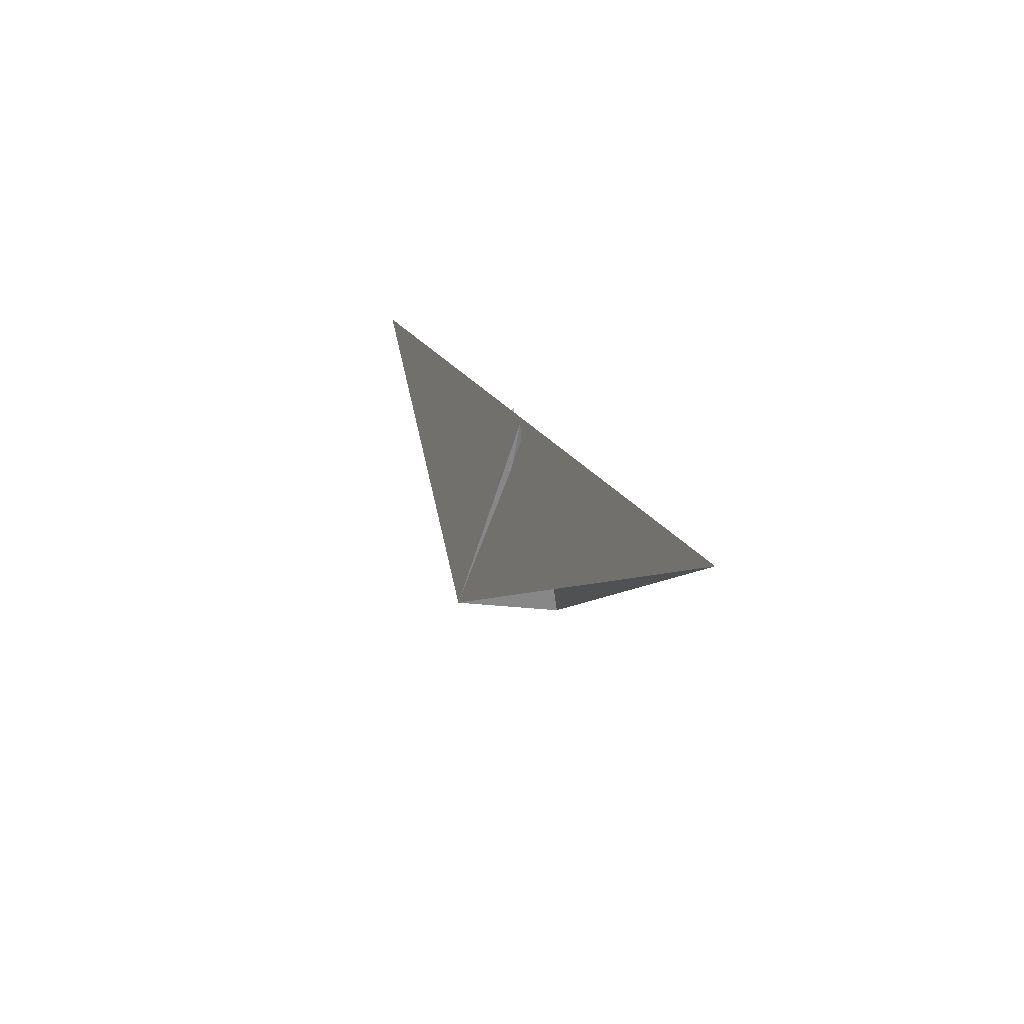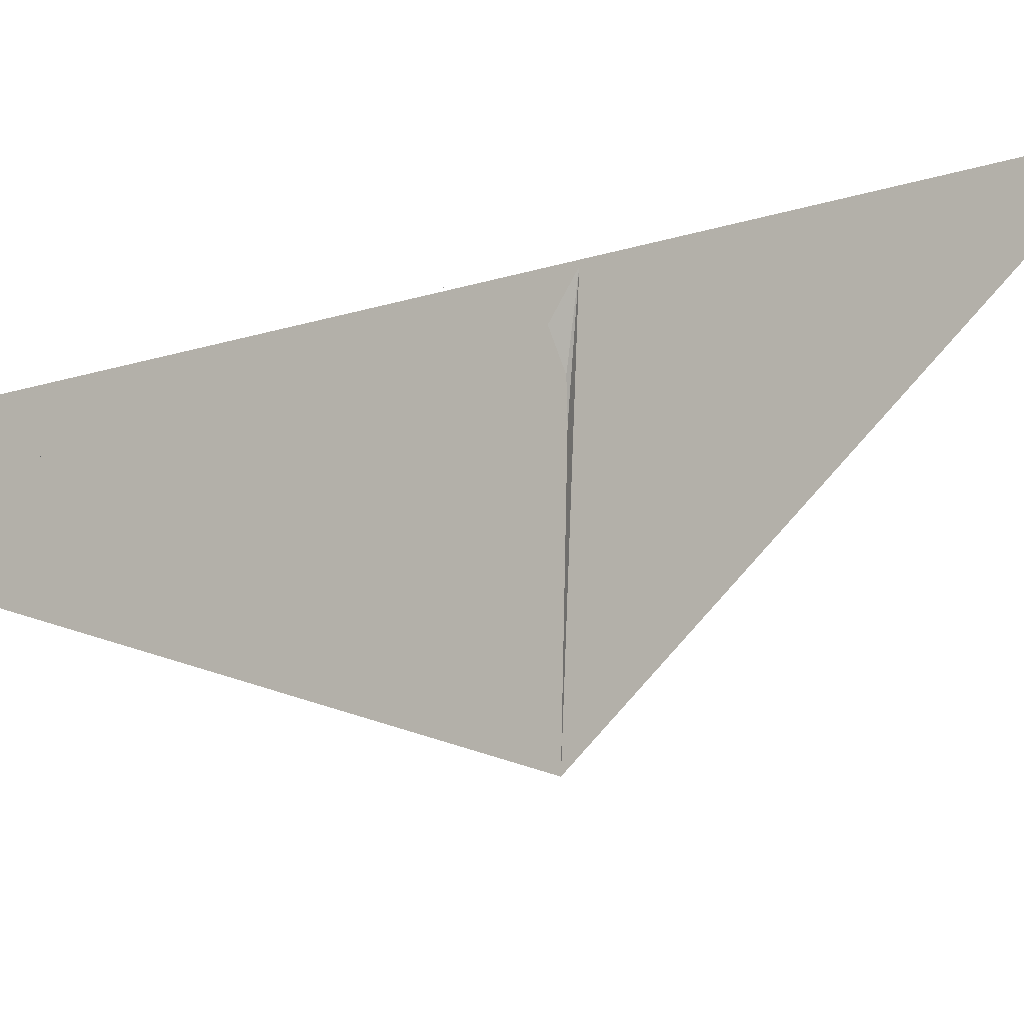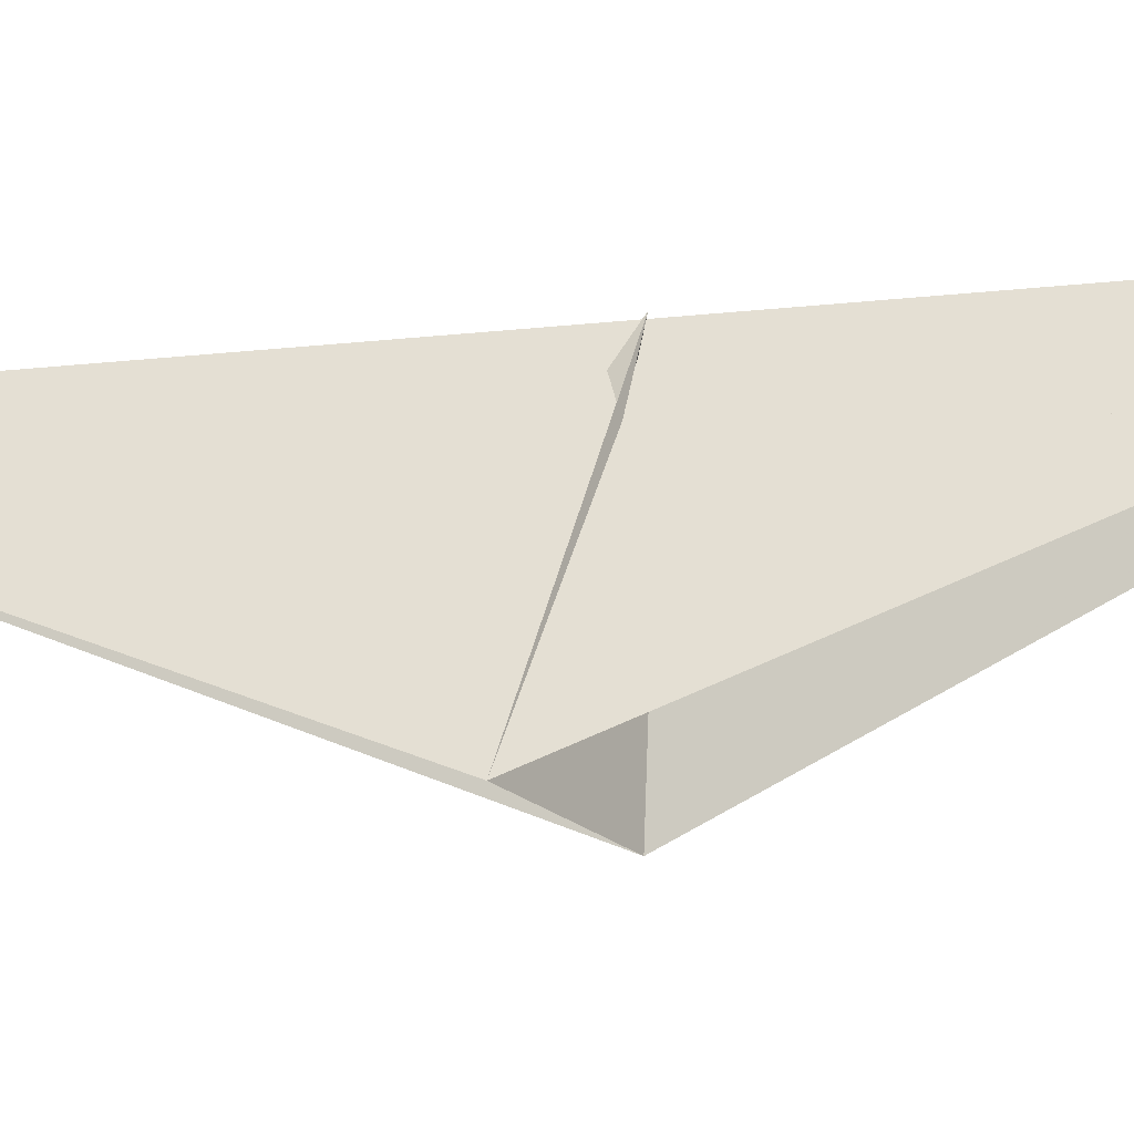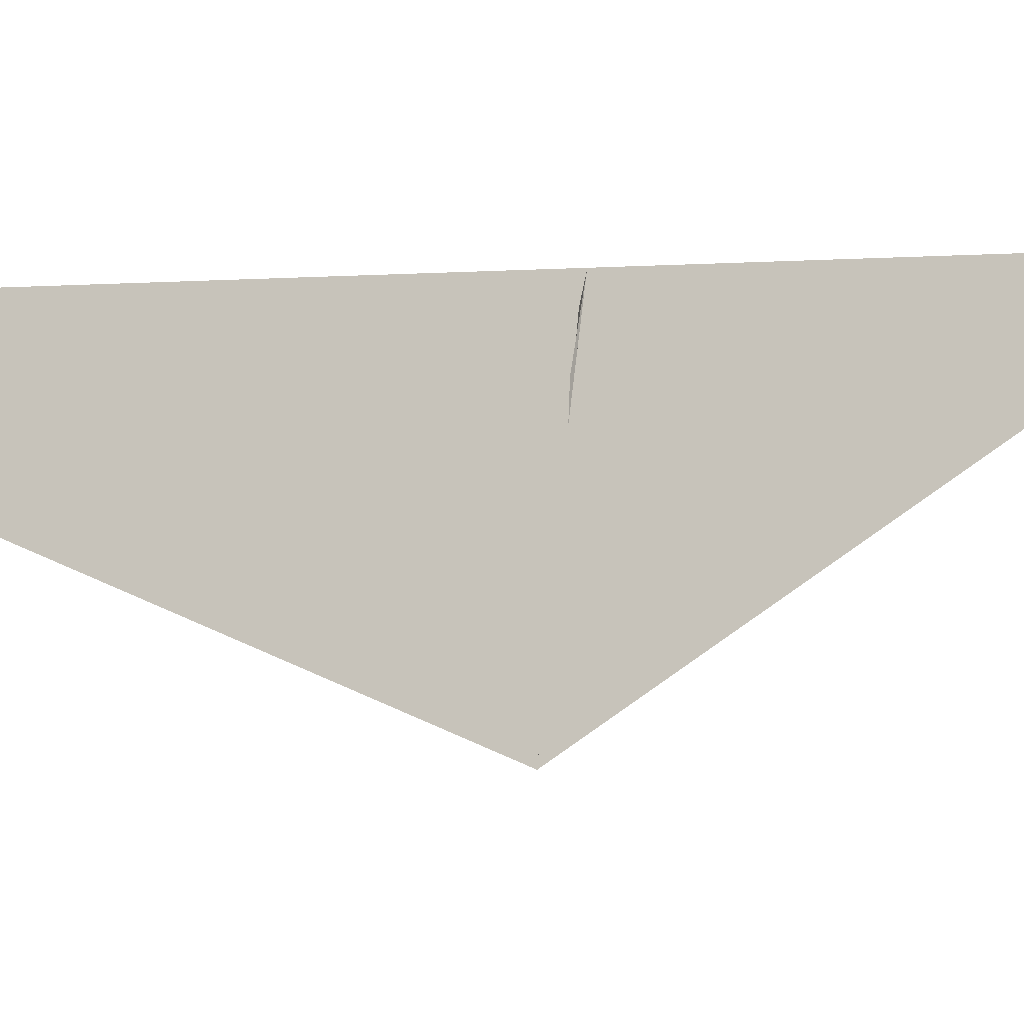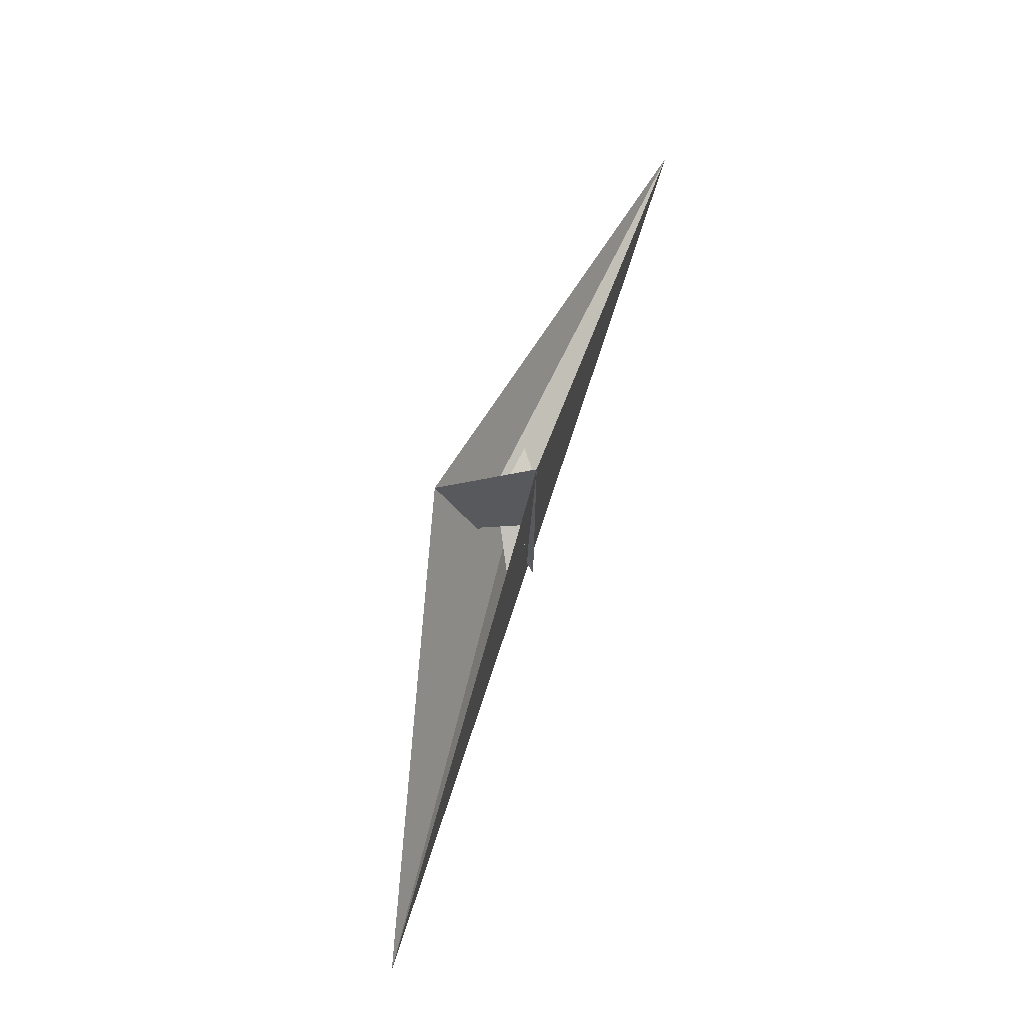
<metadata>
{"format":"obj","ext":"obj","renderer":"f3d","projection":"perspective","resolution":1024,"background":"white","views":[{"elev":-72.5,"azim":-2.6,"up":"+Y"},{"elev":15.1,"azim":-119.2,"up":"+Z"},{"elev":-22.7,"azim":-60.5,"up":"+Z"},{"elev":5.8,"azim":72.7,"up":"+Z"},{"elev":-18.9,"azim":-165.5,"up":"+Y"}]}
</metadata>
<code>
v -16.73 10.29 -7.637
v -17.5 10.19 -8.671
v -28.72 2.794 -59.63
v 28.72 -2.794 -59.63
v -3.509 12.38 12.64
v 4.718 9.901 2.578
v 11.25 5.542 -19.78
v -1.869 19.38 55.64
v -18.79 10.56 -7.199
v 14.92 6.012 -14.82
v -5.792 9.522 -5.836
v -4.718 -9.901 2.578
v 3.509 -12.38 12.64
v -1.576 7.616 11.4
v 1.576 -7.616 11.4
v 4.143 12.82 20.27
v 85.56 -248.8 55.83
v -17.99 5.979 -10.45
v 3.358 -7.381 13.79
v -5.006 -17.51 0.1482
v 17.5 -10.19 -8.671
v 16.73 -10.29 -7.637
v -14.92 -6.012 -14.82
v -11.25 -5.542 -19.78
v 1.869 -19.38 55.64
v 18.79 -10.56 -7.199
v 5.792 -9.522 -5.836
v -3.358 7.381 13.79
v -4.143 -12.82 20.27
v -85.56 248.8 55.83
v 17.99 -5.979 -10.45
v 5.006 17.51 0.1482
v -14.85 -5.82 -14.24
v 1.271 14.12 30.35
v -5.886 0.6166 -6.717
v -2.707 1.828 -8.033
v -1.271 -14.12 30.35
v 0.01775 -10.55 40.81
v 4.077 -44.96 8.494
v 14.85 5.82 -14.24
v 2.707 -1.828 -8.033
v 5.886 -0.6166 -6.717
v -0.01775 10.55 40.81
v -4.077 44.96 8.494
f 1 2 11 5 6 8 7 10 4 3 9
f 1 2 18 17 16 14 15 19 13 12 20
f 3 4 26 22 21 27 13 12 25 24 23
f 5 6 32 22 21 31 30 29 15 14 28
f 7 8 34 16 14 28 35 36 33 23 24
f 3 9 39 38 37 29 30 17 18 33 23
f 7 10 40 41 42 19 15 29 37 25 24
f 4 10 40 31 30 17 16 34 43 44 26
f 5 11 44 43 38 37 25 12 20 35 28
f 1 9 39 27 21 31 40 41 36 35 20
f 6 8 34 43 38 39 27 13 19 42 32
f 2 11 44 26 22 32 42 41 36 33 18

</code>
